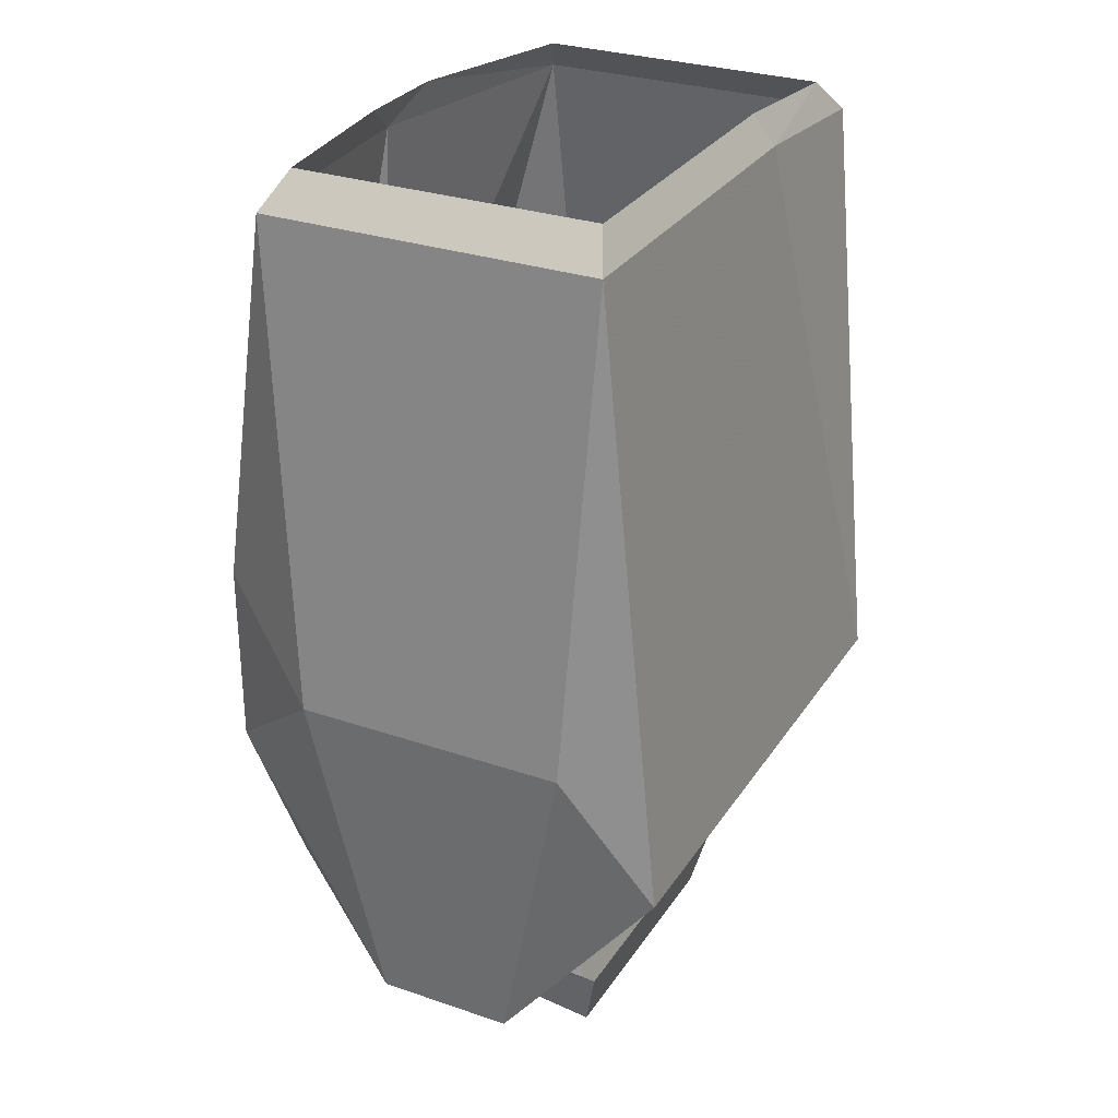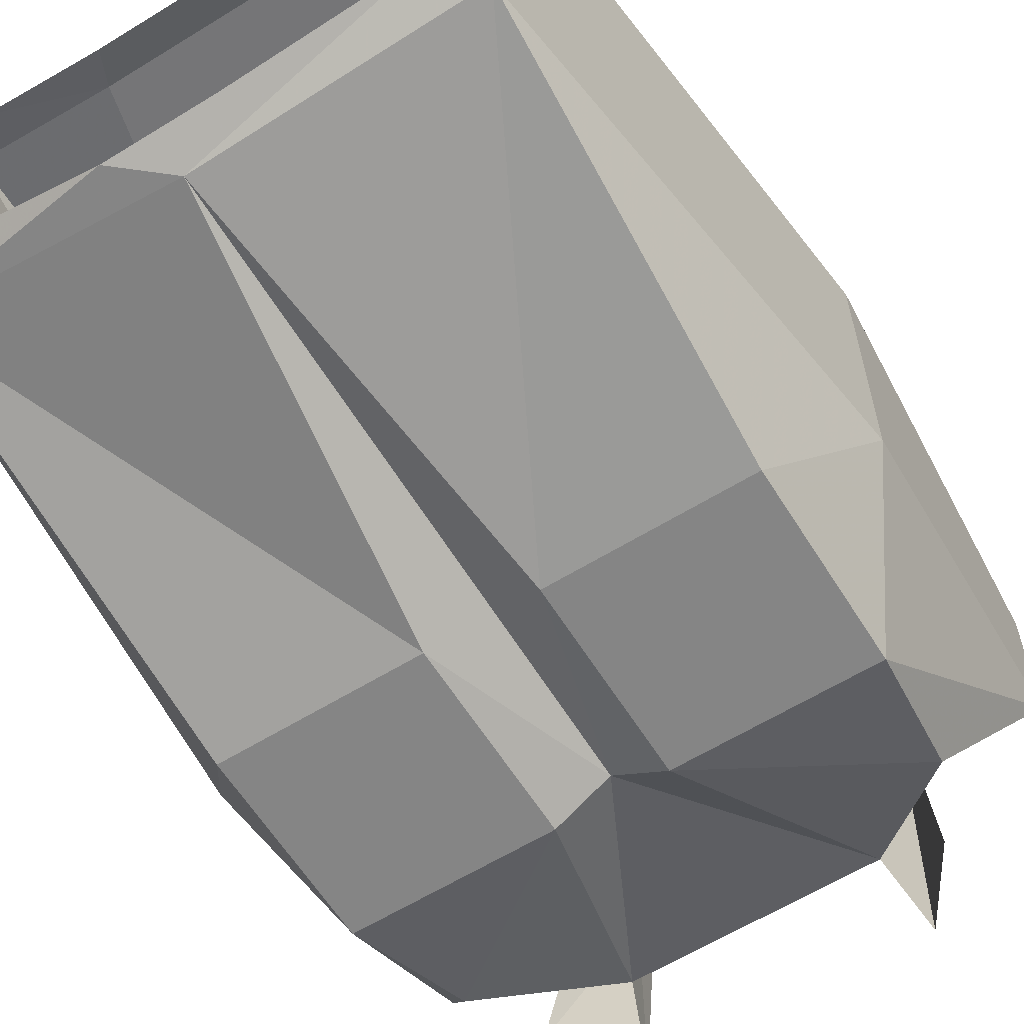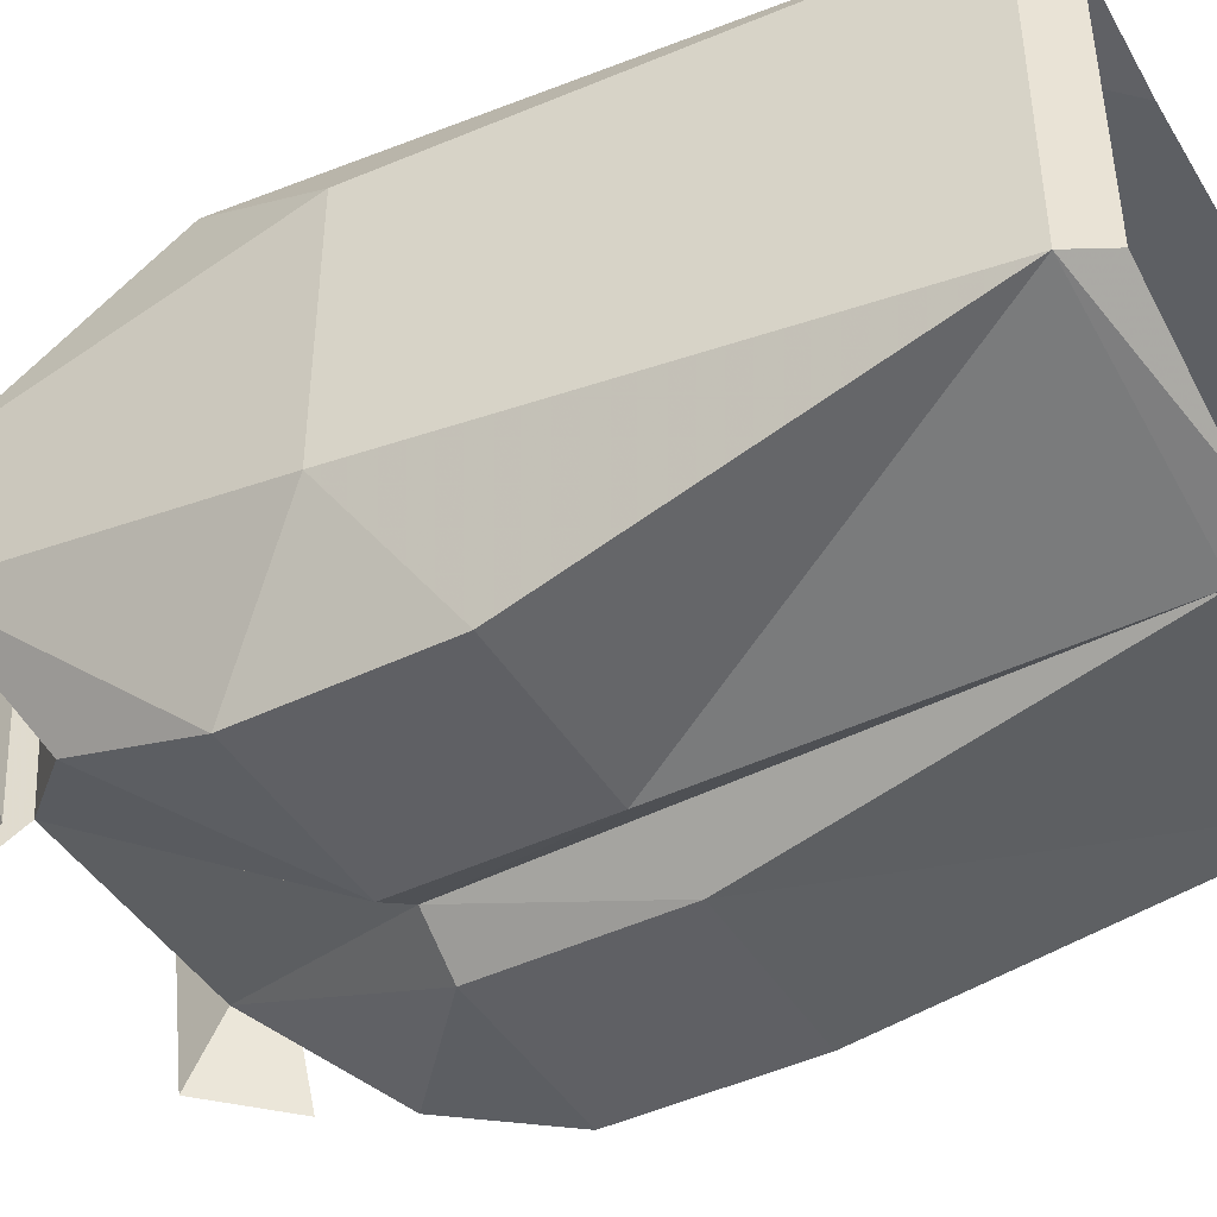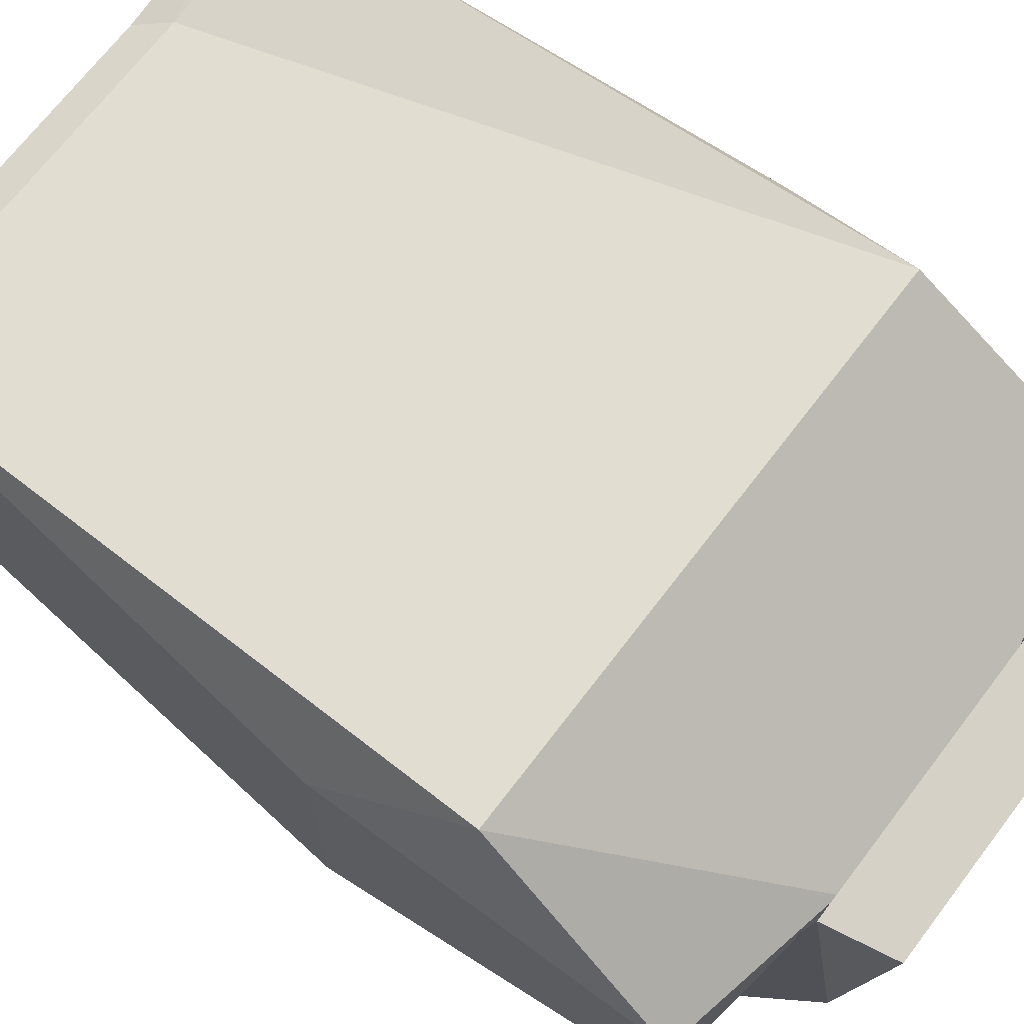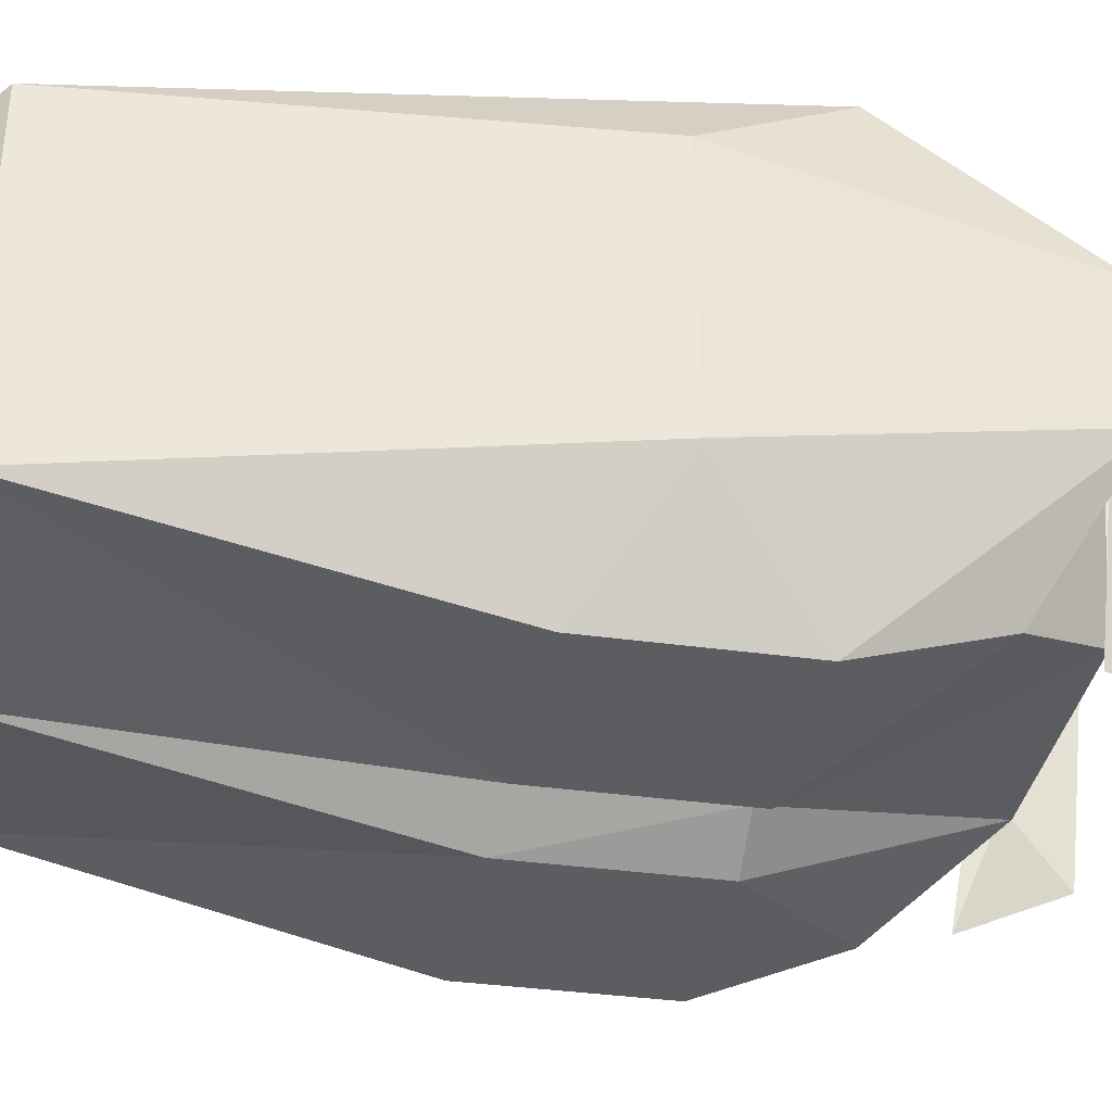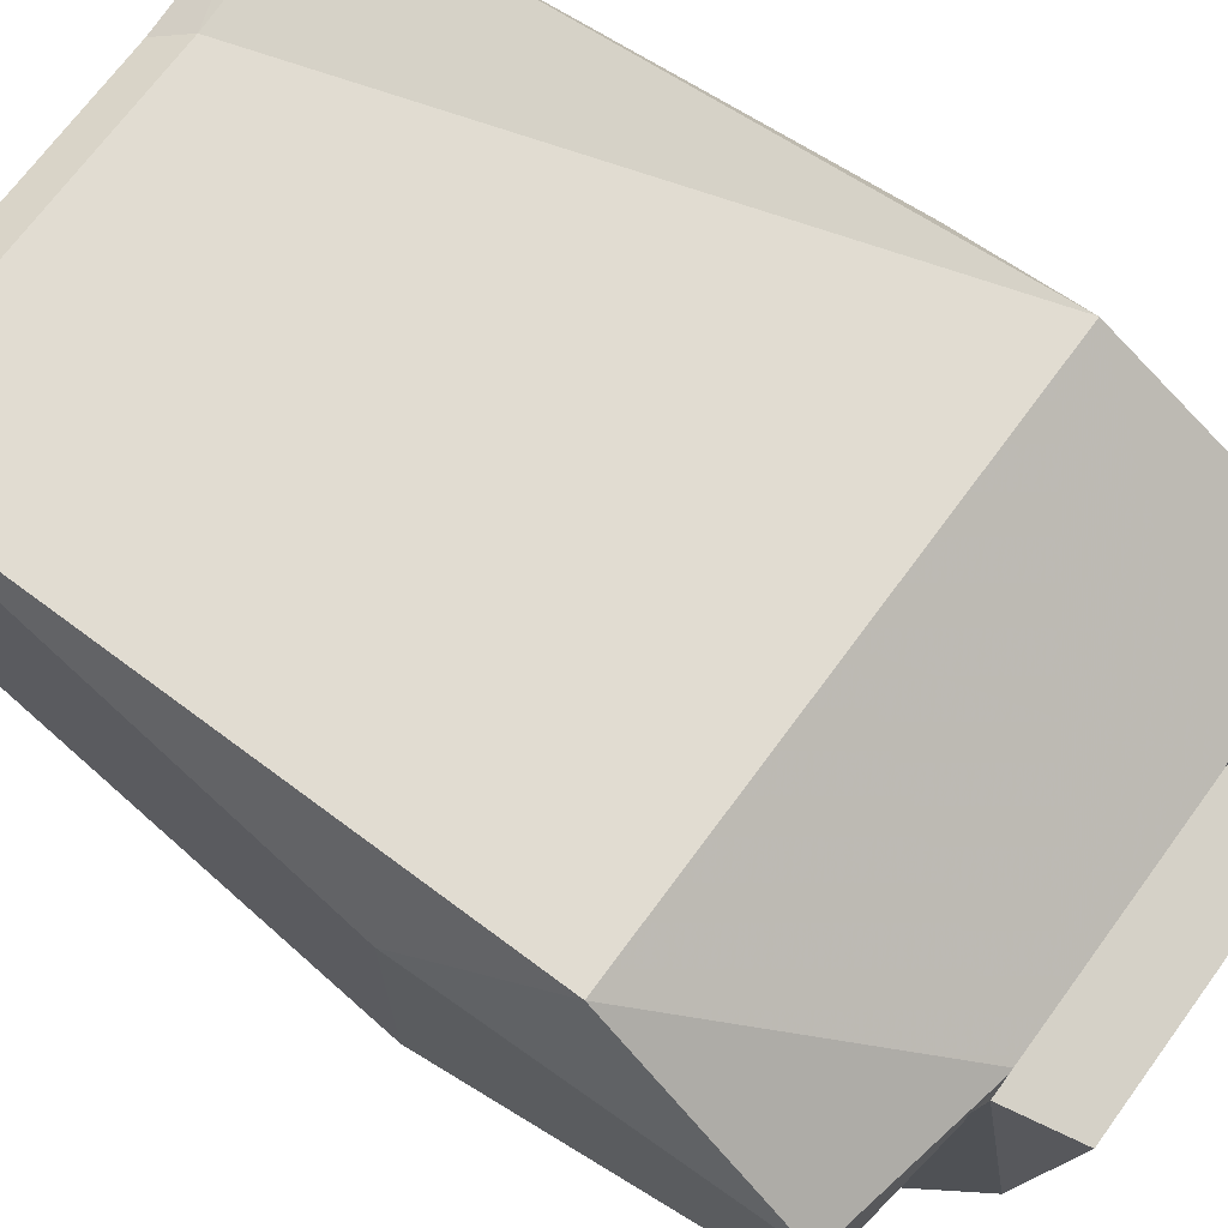
<metadata>
{"format":"obj","ext":"obj","renderer":"f3d","projection":"perspective","resolution":1024,"background":"white","views":[{"elev":29.2,"azim":-63.1,"up":"+Y"},{"elev":-61.7,"azim":-148.0,"up":"+Z"},{"elev":-44.0,"azim":119.4,"up":"+Z"},{"elev":69.9,"azim":-52.6,"up":"+Z"},{"elev":-36.2,"azim":-100.3,"up":"+Z"},{"elev":70.4,"azim":-53.7,"up":"+Z"}]}
</metadata>
<code>
v -0.1094 -1.086 -0.1172
v -0.02344 -1.086 -0.1172
v -0.02344 -1.141 -0.1172
v -0.1094 -1.141 -0.1172
v -0.1406 -1.125 -0.0625
v -0.1172 -0.9062 -0.08594
v 0 -0.9062 -0.09375
v 0 -1.172 -0.1016
v -0.02344 -1.172 -0.1172
v -0.1094 -1.172 -0.1172
v -0.1328 -1.273 -0.03125
v -0.1406 -1.125 0.0625
v -0.1172 -0.9062 0
v -0.1016 -0.8906 0
v -0.1016 -0.8906 -0.07812
v -0.02344 -0.8906 -0.08594
v 0.02344 -0.8906 -0.08594
v 0.1172 -0.9062 -0.07031
v 0.02344 -1.086 -0.1172
v 0.02344 -1.141 -0.1172
v 0.02344 -1.172 -0.1172
v 0.05469 -1.281 -0.0625
v -0.05469 -1.281 -0.0625
v -0.1016 -1.234 -0.09375
v -0.05469 -1.289 0.03125
v -0.1328 -1.273 0.03125
v -0.125 -1.188 0.1016
v -0.1172 -0.9062 0.07031
v -0.1016 -0.8906 0.0625
v 0.05469 -1.289 0.03125
v 0.0625 -1.32 0.03906
v -0.0625 -1.32 0.03906
v -0.0625 -1.305 -0.08594
v -0.07031 -1.289 0.04688
v -0.08594 -1.266 -0.09375
v 0.1406 -1.125 -0.0625
v 0.1406 -1.125 0.0625
v 0.1328 -1.273 0.03125
v 0.1328 -1.273 -0.03125
v 0.1094 -1.172 -0.1172
v 0.1094 -1.141 -0.1172
v 0.1094 -1.086 -0.1172
v 0.1172 -0.9062 0
v 0.1172 -0.9062 0.07812
v 0.125 -1.188 0.1016
v 0.1016 -1.234 -0.09375
v 0.05469 -0.9062 0.07031
v -0.05469 -0.9062 0.07031
v 0 -1.188 0.1016
v 0.1016 -0.8906 0.07031
v 0.04688 -0.8906 0.0625
v -0.04688 -0.8906 0.0625
v 0.0625 -1.305 -0.08594
v 0.08594 -1.266 -0.09375
v 0.07031 -1.289 0.04688
v 0.1016 -0.8906 0
v 0.1016 -0.8906 -0.0625
f 1 2 3
f 1 3 4
f 25 30 31
f 25 31 32
f 25 32 23
f 23 32 33
f 41 20 19
f 41 19 42
f 53 31 30
f 53 30 22
f 1 4 5
f 1 5 6
f 1 6 2
f 2 6 7
f 2 7 8
f 2 8 3
f 3 8 9
f 4 10 5
f 5 10 11
f 8 23 9
f 9 23 24
f 9 24 10
f 10 24 11
f 11 24 25
f 24 23 25
f 3 9 4
f 4 9 10
f 40 21 20
f 40 20 41
f 5 11 12
f 5 12 13
f 5 13 6
f 7 18 19
f 7 19 8
f 8 19 20
f 8 20 21
f 8 21 22
f 11 26 12
f 12 26 27
f 12 27 28
f 12 28 13
f 36 37 38
f 36 38 39
f 36 39 40
f 36 40 41
f 36 41 42
f 36 42 18
f 36 18 43
f 36 43 37
f 37 43 44
f 37 44 45
f 37 45 38
f 39 30 46
f 39 46 40
f 40 46 21
f 42 19 18
f 21 46 22
f 22 46 30
f 47 48 49
f 47 49 45
f 47 45 44
f 48 28 27
f 48 27 49
f 6 13 14
f 6 14 15
f 6 15 7
f 7 15 16
f 7 16 17
f 7 17 18
f 13 28 29
f 13 29 14
f 33 32 34
f 33 34 35
f 47 44 50
f 47 50 51
f 47 51 48
f 48 51 52
f 48 52 28
f 54 55 31
f 54 31 53
f 32 31 55
f 32 55 34
f 28 52 29
f 44 43 56
f 44 56 50
f 43 18 57
f 43 57 56
f 18 17 57
f 8 22 23
f 11 25 26
f 38 45 30
f 38 30 39
f 49 27 25
f 49 25 30
f 49 30 45
f 27 26 25

</code>
